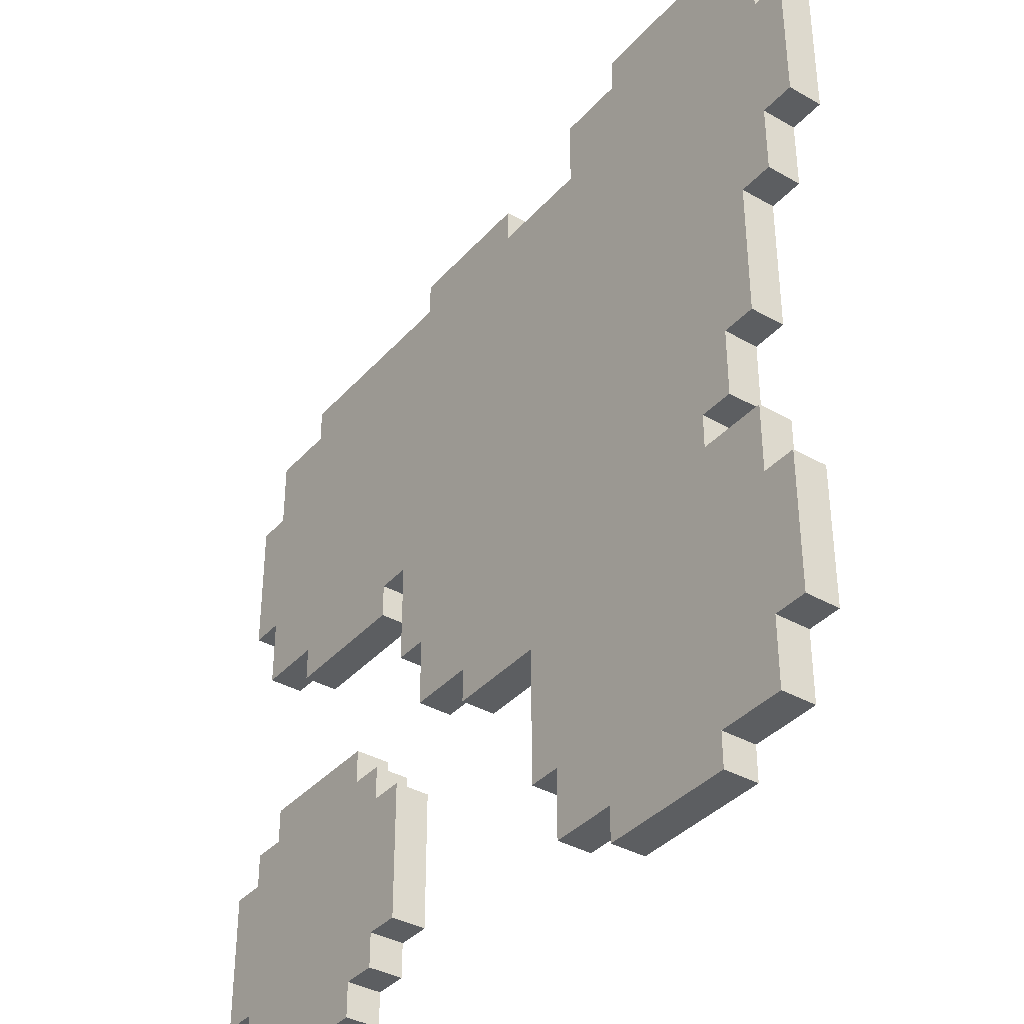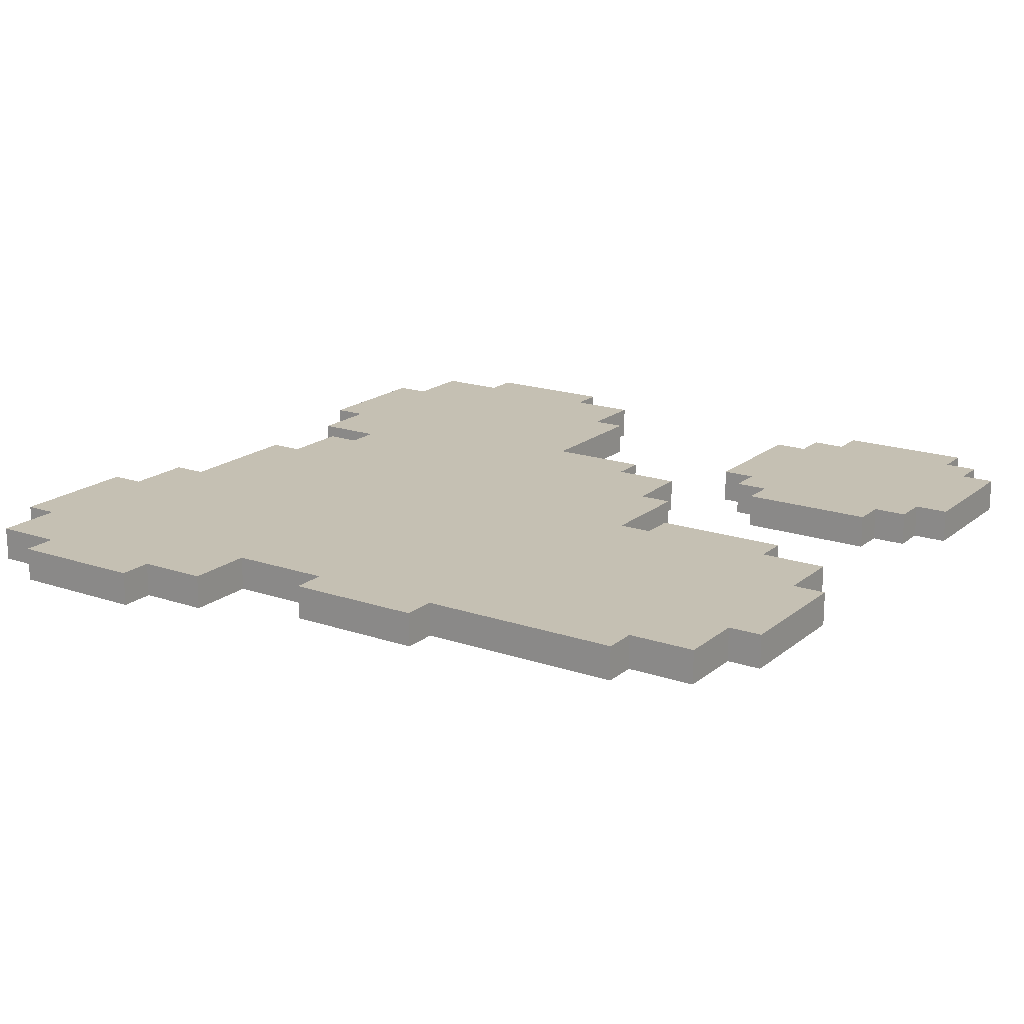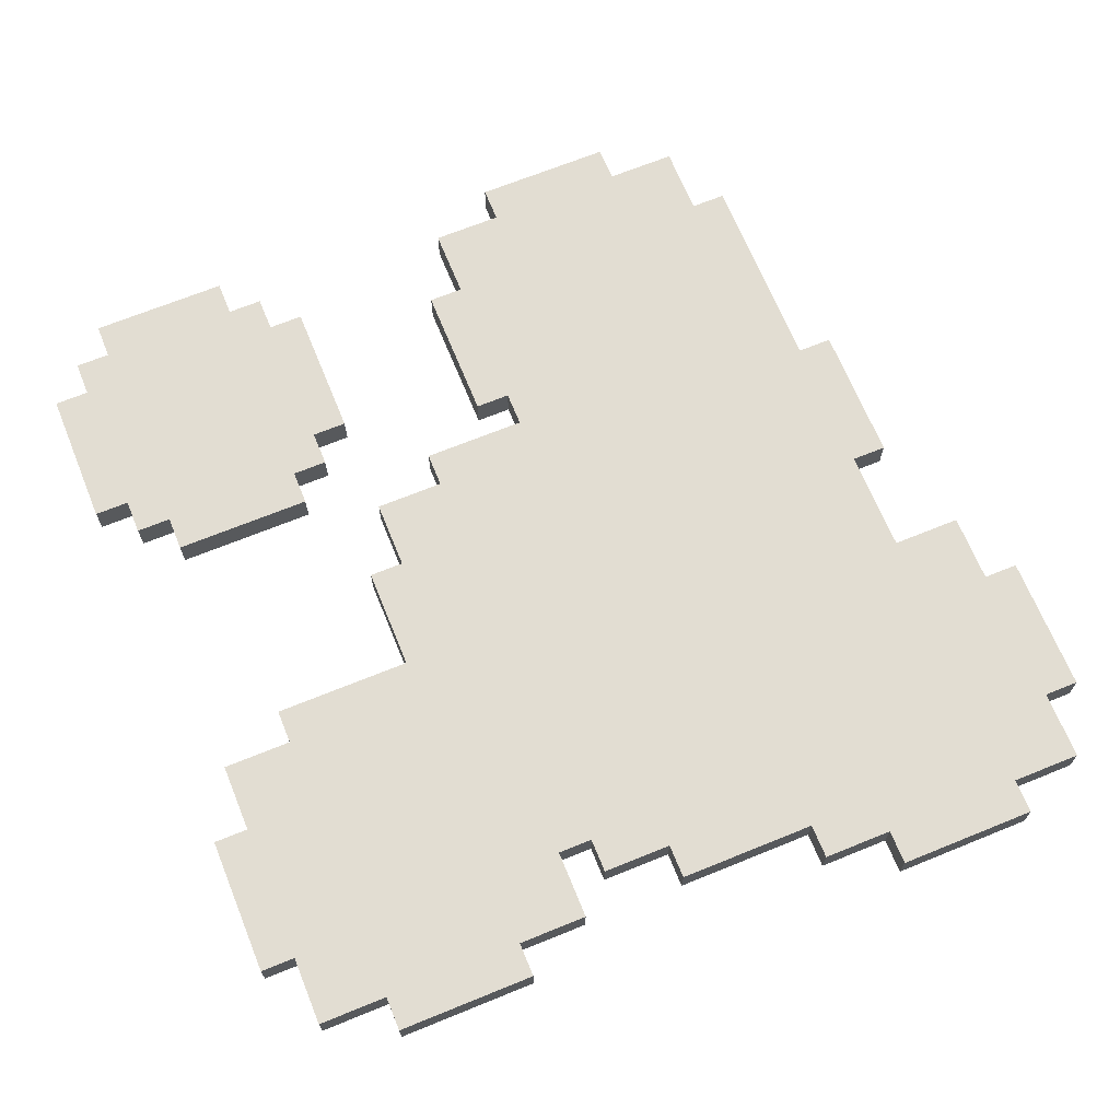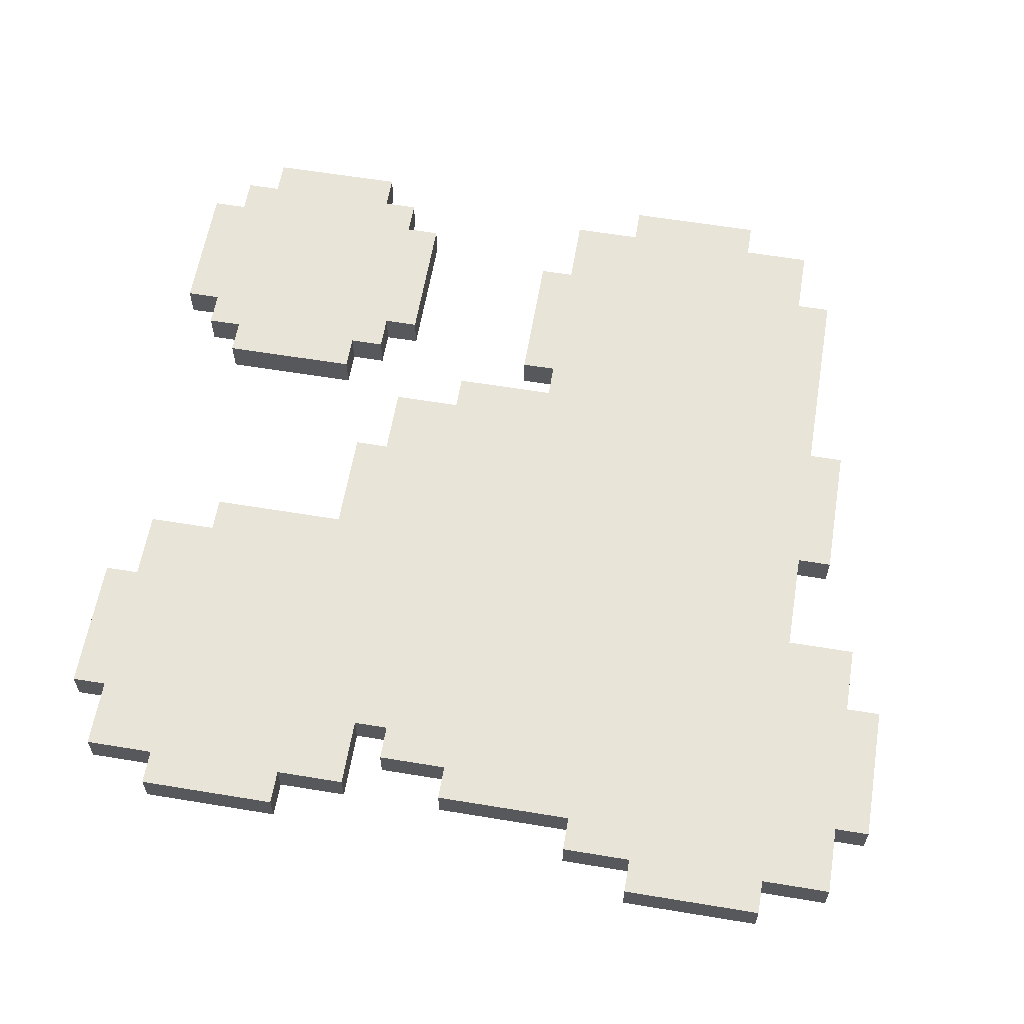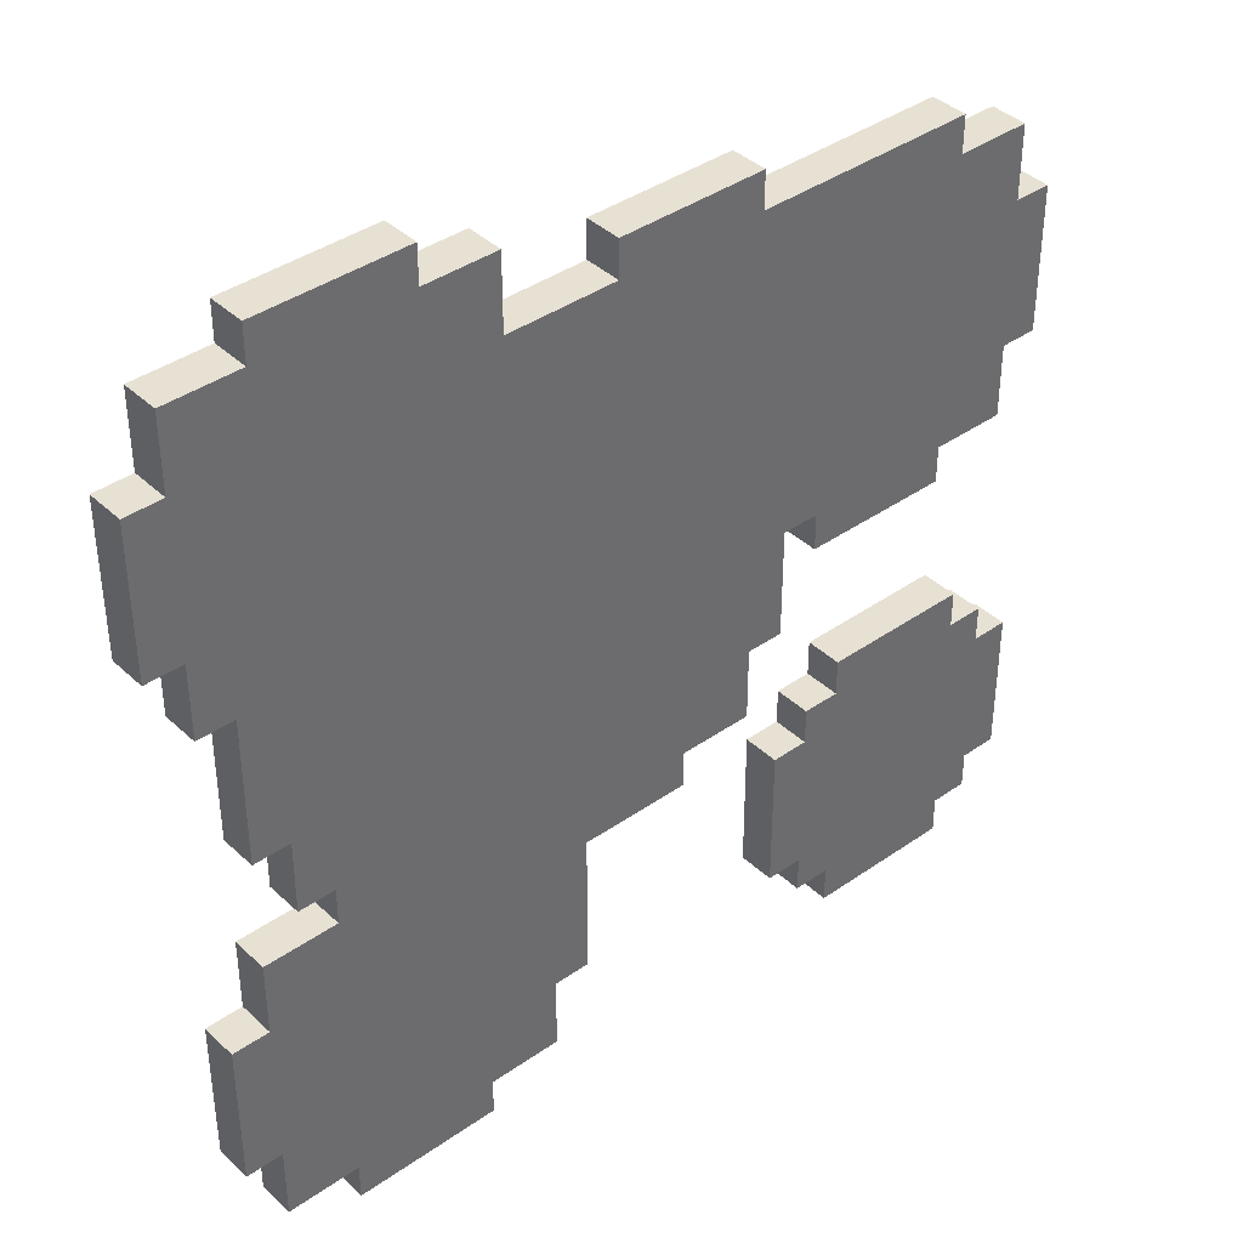
<metadata>
{"format":"obj","ext":"obj","renderer":"f3d","projection":"perspective","resolution":1024,"background":"white","views":[{"elev":-37.3,"azim":-126.2,"up":"+Z"},{"elev":18.1,"azim":33.6,"up":"+Y"},{"elev":68.1,"azim":-112.2,"up":"+Y"},{"elev":60.4,"azim":-80.4,"up":"+Y"},{"elev":39.6,"azim":-41.0,"up":"+Z"}]}
</metadata>
<code>
o
v -1.2 0 0.9
v -1.2 0 0.5
v -1.2 0.1 0.9
v -1.2 0.1 0.5
v -1.1 0 1.1
v -1.1 0 0.9
v -1.1 0 0.5
v -1.1 0 0.3
v -1.1 0 -0.6
v -1.1 0 -1
v -1.1 0.1 1.1
v -1.1 0.1 0.9
v -1.1 0.1 0.5
v -1.1 0.1 0.3
v -1.1 0.1 -0.6
v -1.1 0.1 -1
v -1 0 0.3
v -1 0 -0.1
v -1 0 -0.4
v -1 0 -0.6
v -1 0 -1
v -1 0 -1.2
v -1 0.1 0.3
v -1 0.1 -0.1
v -1 0.1 -0.4
v -1 0.1 -0.6
v -1 0.1 -1
v -1 0.1 -1.2
v -0.9 0 1.2
v -0.9 0 1.1
v -0.9 0 -0.1
v -0.9 0 -0.3
v -0.9 0.1 1.2
v -0.9 0.1 1.1
v -0.9 0.1 -0.1
v -0.9 0.1 -0.3
v -0.8 0 -0.3
v -0.8 0 -0.4
v -0.8 0 -1.2
v -0.8 0 -1.3
v -0.8 0.1 -0.3
v -0.8 0.1 -0.4
v -0.8 0.1 -1.2
v -0.8 0.1 -1.3
v 0 0 1
v 0 0 0.9
v 0 0.1 1
v 0 0.1 0.9
v 0.5 0 -0.7
v 0.5 0 -1.1
v 0.5 0.1 -0.7
v 0.5 0.1 -1.1
v 0.6 0 0
v 0.6 0 -0.1
v 0.6 0 -0.6
v 0.6 0 -0.7
v 0.6 0 -1.1
v 0.6 0 -1.2
v 0.6 0.1 0
v 0.6 0.1 -0.1
v 0.6 0.1 -0.6
v 0.6 0.1 -0.7
v 0.6 0.1 -1.1
v 0.6 0.1 -1.2
v 0.7 0 -0.5
v 0.7 0 -0.6
v 0.7 0 -1.2
v 0.7 0 -1.3
v 0.7 0.1 -0.5
v 0.7 0.1 -0.6
v 0.7 0.1 -1.2
v 0.7 0.1 -1.3
v -0.5 0 1.2
v -0.5 0 1.1
v -0.5 0.1 1.2
v -0.5 0.1 1.1
v -0.4 0 -1.2
v -0.4 0 -1.3
v -0.4 0.1 -1.2
v -0.4 0.1 -1.3
v -0.3 0 1.1
v -0.3 0 0.9
v -0.3 0.1 1.1
v -0.3 0.1 0.9
v -0.2 0 -1
v -0.2 0 -1.2
v -0.2 0.1 -1
v -0.2 0.1 -1.2
v -0.1 0 -0.6
v -0.1 0 -1
v -0.1 0.1 -0.6
v -0.1 0.1 -1
v 0.2 0 -0.5
v 0.2 0 -0.6
v 0.2 0.1 -0.5
v 0.2 0.1 -0.6
v 0.4 0 1
v 0.4 0 0.9
v 0.4 0 -0.3
v 0.4 0 -0.5
v 0.4 0.1 1
v 0.4 0.1 0.9
v 0.4 0.1 -0.3
v 0.4 0.1 -0.5
v 0.5 0 0
v 0.5 0 -0.3
v 0.5 0.1 0
v 0.5 0.1 -0.3
v 1 0 0.9
v 1 0 0.8
v 1 0 0
v 1 0 -0.1
v 1 0.1 0.9
v 1 0.1 0.8
v 1 0.1 0
v 1 0.1 -0.1
v 1.1 0 -0.5
v 1.1 0 -0.6
v 1.1 0 -1.2
v 1.1 0 -1.3
v 1.1 0.1 -0.5
v 1.1 0.1 -0.6
v 1.1 0.1 -1.2
v 1.1 0.1 -1.3
v 1.2 0 0.8
v 1.2 0 0.6
v 1.2 0 0.2
v 1.2 0 0
v 1.2 0 -0.6
v 1.2 0 -0.7
v 1.2 0 -1.1
v 1.2 0 -1.2
v 1.2 0.1 0.8
v 1.2 0.1 0.6
v 1.2 0.1 0.2
v 1.2 0.1 0
v 1.2 0.1 -0.6
v 1.2 0.1 -0.7
v 1.2 0.1 -1.1
v 1.2 0.1 -1.2
v 1.3 0 0.6
v 1.3 0 0.2
v 1.3 0 -0.7
v 1.3 0 -1.1
v 1.3 0.1 0.6
v 1.3 0.1 0.2
v 1.3 0.1 -0.7
v 1.3 0.1 -1.1
v -0.9 0 1.2
v -0.9 0.1 1.2
v -0.5 0 1.2
v -0.5 0.1 1.2
v -1.1 0 1.1
v -1.1 0.1 1.1
v -0.9 0 1.1
v -0.9 0.1 1.1
v -0.5 0 1.1
v -0.5 0.1 1.1
v -0.3 0 1.1
v -0.3 0.1 1.1
v 0 0 1
v 0 0.1 1
v 0.4 0 1
v 0.4 0.1 1
v -1.2 0 0.9
v -1.2 0.1 0.9
v -1.1 0 0.9
v -1.1 0.1 0.9
v -0.3 0 0.9
v -0.3 0.1 0.9
v 0 0 0.9
v 0 0.1 0.9
v 0.4 0 0.9
v 0.4 0.1 0.9
v 1 0 0.9
v 1 0.1 0.9
v 1 0 0.8
v 1 0.1 0.8
v 1.2 0 0.8
v 1.2 0.1 0.8
v 1.2 0 0.6
v 1.2 0.1 0.6
v 1.3 0 0.6
v 1.3 0.1 0.6
v -1 0 -0.4
v -1 0.1 -0.4
v -0.8 0 -0.4
v -0.8 0.1 -0.4
v 0.7 0 -0.5
v 0.7 0.1 -0.5
v 1.1 0 -0.5
v 1.1 0.1 -0.5
v -1.1 0 -0.6
v -1.1 0.1 -0.6
v -1 0 -0.6
v -1 0.1 -0.6
v 0.6 0 -0.6
v 0.6 0.1 -0.6
v 0.7 0 -0.6
v 0.7 0.1 -0.6
v 1.1 0 -0.6
v 1.1 0.1 -0.6
v 1.2 0 -0.6
v 1.2 0.1 -0.6
v 0.5 0 -0.7
v 0.5 0.1 -0.7
v 0.6 0 -0.7
v 0.6 0.1 -0.7
v 1.2 0 -0.7
v 1.2 0.1 -0.7
v 1.3 0 -0.7
v 1.3 0.1 -0.7
v -1.2 0 0.5
v -1.2 0.1 0.5
v -1.1 0 0.5
v -1.1 0.1 0.5
v -1.1 0 0.3
v -1.1 0.1 0.3
v -1 0 0.3
v -1 0.1 0.3
v 1.2 0 0.2
v 1.2 0.1 0.2
v 1.3 0 0.2
v 1.3 0.1 0.2
v 0.5 0 0
v 0.5 0.1 0
v 0.6 0 0
v 0.6 0.1 0
v 1 0 0
v 1 0.1 0
v 1.2 0 0
v 1.2 0.1 0
v -1 0 -0.1
v -1 0.1 -0.1
v -0.9 0 -0.1
v -0.9 0.1 -0.1
v 0.6 0 -0.1
v 0.6 0.1 -0.1
v 1 0 -0.1
v 1 0.1 -0.1
v -0.9 0 -0.3
v -0.9 0.1 -0.3
v -0.8 0 -0.3
v -0.8 0.1 -0.3
v 0.4 0 -0.3
v 0.4 0.1 -0.3
v 0.5 0 -0.3
v 0.5 0.1 -0.3
v 0.2 0 -0.5
v 0.2 0.1 -0.5
v 0.4 0 -0.5
v 0.4 0.1 -0.5
v -0.1 0 -0.6
v -0.1 0.1 -0.6
v 0.2 0 -0.6
v 0.2 0.1 -0.6
v -1.1 0 -1
v -1.1 0.1 -1
v -1 0 -1
v -1 0.1 -1
v -0.2 0 -1
v -0.2 0.1 -1
v -0.1 0 -1
v -0.1 0.1 -1
v 0.5 0 -1.1
v 0.5 0.1 -1.1
v 0.6 0 -1.1
v 0.6 0.1 -1.1
v 1.2 0 -1.1
v 1.2 0.1 -1.1
v 1.3 0 -1.1
v 1.3 0.1 -1.1
v -1 0 -1.2
v -1 0.1 -1.2
v -0.8 0 -1.2
v -0.8 0.1 -1.2
v -0.4 0 -1.2
v -0.4 0.1 -1.2
v -0.2 0 -1.2
v -0.2 0.1 -1.2
v 0.6 0 -1.2
v 0.6 0.1 -1.2
v 0.7 0 -1.2
v 0.7 0.1 -1.2
v 1.1 0 -1.2
v 1.1 0.1 -1.2
v 1.2 0 -1.2
v 1.2 0.1 -1.2
v -0.8 0 -1.3
v -0.8 0.1 -1.3
v -0.4 0 -1.3
v -0.4 0.1 -1.3
v 0.7 0 -1.3
v 0.7 0.1 -1.3
v 1.1 0 -1.3
v 1.1 0.1 -1.3
v -0.9 0 1.2
v -0.5 0 1.2
v -1.1 0 1.1
v -0.9 0 1.1
v -0.5 0 1.1
v -0.3 0 1.1
v 0 0 1
v 0.4 0 1
v -1.2 0 0.9
v -1.1 0 0.9
v -0.3 0 0.9
v 0 0 0.9
v 0.4 0 0.9
v 1 0 0.9
v 1 0 0.8
v 1.2 0 0.8
v 1.2 0 0.6
v 1.3 0 0.6
v -1.2 0 0.5
v -1.1 0 0.5
v -1.1 0 0.3
v -1 0 0.3
v 1.2 0 0.2
v 1.3 0 0.2
v 0.5 0 0
v 0.6 0 0
v 1 0 0
v 1.2 0 0
v -1 0 -0.1
v -0.9 0 -0.1
v 0.6 0 -0.1
v 1 0 -0.1
v -0.9 0 -0.3
v -0.8 0 -0.3
v 0.4 0 -0.3
v 0.5 0 -0.3
v -1 0 -0.4
v -0.8 0 -0.4
v 0.2 0 -0.5
v 0.4 0 -0.5
v 0.7 0 -0.5
v 1.1 0 -0.5
v -1.1 0 -0.6
v -1 0 -0.6
v -0.1 0 -0.6
v 0.2 0 -0.6
v 0.6 0 -0.6
v 0.7 0 -0.6
v 1.1 0 -0.6
v 1.2 0 -0.6
v 0.5 0 -0.7
v 0.6 0 -0.7
v 1.2 0 -0.7
v 1.3 0 -0.7
v -1.1 0 -1
v -1 0 -1
v -0.2 0 -1
v -0.1 0 -1
v 0.5 0 -1.1
v 0.6 0 -1.1
v 1.2 0 -1.1
v 1.3 0 -1.1
v -1 0 -1.2
v -0.8 0 -1.2
v -0.4 0 -1.2
v -0.2 0 -1.2
v 0.6 0 -1.2
v 0.7 0 -1.2
v 1.1 0 -1.2
v 1.2 0 -1.2
v -0.8 0 -1.3
v -0.4 0 -1.3
v 0.7 0 -1.3
v 1.1 0 -1.3
v -0.9 0.1 1.2
v -0.5 0.1 1.2
v -1.1 0.1 1.1
v -0.9 0.1 1.1
v -0.5 0.1 1.1
v -0.3 0.1 1.1
v 0 0.1 1
v 0.4 0.1 1
v -1.2 0.1 0.9
v -1.1 0.1 0.9
v -0.3 0.1 0.9
v 0 0.1 0.9
v 0.4 0.1 0.9
v 1 0.1 0.9
v 1 0.1 0.8
v 1.2 0.1 0.8
v 1.2 0.1 0.6
v 1.3 0.1 0.6
v -1.2 0.1 0.5
v -1.1 0.1 0.5
v -1.1 0.1 0.3
v -1 0.1 0.3
v 1.2 0.1 0.2
v 1.3 0.1 0.2
v 0.5 0.1 0
v 0.6 0.1 0
v 1 0.1 0
v 1.2 0.1 0
v -1 0.1 -0.1
v -0.9 0.1 -0.1
v 0.6 0.1 -0.1
v 1 0.1 -0.1
v -0.9 0.1 -0.3
v -0.8 0.1 -0.3
v 0.4 0.1 -0.3
v 0.5 0.1 -0.3
v -1 0.1 -0.4
v -0.8 0.1 -0.4
v 0.2 0.1 -0.5
v 0.4 0.1 -0.5
v 0.7 0.1 -0.5
v 1.1 0.1 -0.5
v -1.1 0.1 -0.6
v -1 0.1 -0.6
v -0.1 0.1 -0.6
v 0.2 0.1 -0.6
v 0.6 0.1 -0.6
v 0.7 0.1 -0.6
v 1.1 0.1 -0.6
v 1.2 0.1 -0.6
v 0.5 0.1 -0.7
v 0.6 0.1 -0.7
v 1.2 0.1 -0.7
v 1.3 0.1 -0.7
v -1.1 0.1 -1
v -1 0.1 -1
v -0.2 0.1 -1
v -0.1 0.1 -1
v 0.5 0.1 -1.1
v 0.6 0.1 -1.1
v 1.2 0.1 -1.1
v 1.3 0.1 -1.1
v -1 0.1 -1.2
v -0.8 0.1 -1.2
v -0.4 0.1 -1.2
v -0.2 0.1 -1.2
v 0.6 0.1 -1.2
v 0.7 0.1 -1.2
v 1.1 0.1 -1.2
v 1.2 0.1 -1.2
v -0.8 0.1 -1.3
v -0.4 0.1 -1.3
v 0.7 0.1 -1.3
v 1.1 0.1 -1.3
f 3 2 1
f 4 2 3
f 11 6 5
f 12 6 11
f 13 8 7
f 14 8 13
f 15 10 9
f 16 10 15
f 23 18 17
f 24 18 23
f 25 20 19
f 26 20 25
f 27 22 21
f 28 22 27
f 33 30 29
f 34 30 33
f 35 32 31
f 36 32 35
f 41 38 37
f 42 38 41
f 43 40 39
f 44 40 43
f 47 46 45
f 48 46 47
f 51 50 49
f 52 50 51
f 59 54 53
f 60 54 59
f 61 56 55
f 62 56 61
f 63 58 57
f 64 58 63
f 69 66 65
f 70 66 69
f 71 68 67
f 72 68 71
f 73 74 75
f 75 74 76
f 77 78 79
f 79 78 80
f 81 82 83
f 83 82 84
f 85 86 87
f 87 86 88
f 89 90 91
f 91 90 92
f 93 94 95
f 95 94 96
f 97 98 101
f 101 98 102
f 99 100 103
f 103 100 104
f 105 106 107
f 107 106 108
f 109 110 113
f 113 110 114
f 111 112 115
f 115 112 116
f 117 118 121
f 121 118 122
f 119 120 123
f 123 120 124
f 125 126 133
f 133 126 134
f 127 128 135
f 135 128 136
f 129 130 137
f 137 130 138
f 131 132 139
f 139 132 140
f 141 142 145
f 145 142 146
f 143 144 147
f 147 144 148
f 151 150 149
f 152 150 151
f 155 154 153
f 156 154 155
f 159 158 157
f 160 158 159
f 163 162 161
f 164 162 163
f 167 166 165
f 168 166 167
f 171 170 169
f 172 170 171
f 175 174 173
f 176 174 175
f 179 178 177
f 180 178 179
f 183 182 181
f 184 182 183
f 187 186 185
f 188 186 187
f 191 190 189
f 192 190 191
f 195 194 193
f 196 194 195
f 199 198 197
f 200 198 199
f 203 202 201
f 204 202 203
f 207 206 205
f 208 206 207
f 211 210 209
f 212 210 211
f 213 214 215
f 215 214 216
f 217 218 219
f 219 218 220
f 221 222 223
f 223 222 224
f 225 226 227
f 227 226 228
f 229 230 231
f 231 230 232
f 233 234 235
f 235 234 236
f 237 238 239
f 239 238 240
f 241 242 243
f 243 242 244
f 245 246 247
f 247 246 248
f 249 250 251
f 251 250 252
f 253 254 255
f 255 254 256
f 257 258 259
f 259 258 260
f 261 262 263
f 263 262 264
f 265 266 267
f 267 266 268
f 269 270 271
f 271 270 272
f 273 274 275
f 275 274 276
f 277 278 279
f 279 278 280
f 281 282 283
f 283 282 284
f 285 286 287
f 287 286 288
f 289 290 291
f 291 290 292
f 293 294 295
f 295 294 296
f 300 298 297
f 301 298 300
f 306 300 299
f 306 301 300
f 306 302 301
f 307 302 306
f 308 304 303
f 309 304 308
f 311 307 306
f 311 310 309
f 311 309 308
f 311 308 307
f 311 306 305
f 313 312 311
f 315 311 305
f 315 314 313
f 315 313 311
f 316 314 315
f 317 314 316
f 318 314 317
f 319 314 318
f 320 314 319
f 321 319 318
f 322 319 321
f 323 319 322
f 324 319 323
f 325 321 318
f 326 321 325
f 327 323 322
f 328 323 327
f 329 321 326
f 330 321 329
f 331 321 330
f 332 321 331
f 334 331 330
f 335 331 334
f 335 334 333
f 336 331 335
f 340 335 333
f 341 335 340
f 342 335 341
f 344 338 337
f 345 338 344
f 348 346 345
f 348 345 344
f 348 344 343
f 349 346 348
f 351 340 339
f 351 341 340
f 352 341 351
f 353 341 352
f 354 341 353
f 355 349 348
f 355 350 349
f 355 348 347
f 356 350 355
f 357 350 356
f 358 350 357
f 359 353 352
f 360 353 359
f 361 353 360
f 362 353 361
f 363 357 356
f 364 357 363
f 365 357 364
f 366 357 365
f 367 361 360
f 368 361 367
f 369 365 364
f 370 365 369
f 371 372 374
f 374 372 375
f 373 374 380
f 374 375 380
f 375 376 380
f 380 376 381
f 377 378 382
f 382 378 383
f 380 381 385
f 383 384 385
f 382 383 385
f 381 382 385
f 379 380 385
f 385 386 387
f 379 385 389
f 387 388 389
f 385 387 389
f 389 388 390
f 390 388 391
f 391 388 392
f 392 388 393
f 393 388 394
f 392 393 395
f 395 393 396
f 396 393 397
f 397 393 398
f 392 395 399
f 399 395 400
f 396 397 401
f 401 397 402
f 400 395 403
f 403 395 404
f 404 395 405
f 405 395 406
f 404 405 408
f 408 405 409
f 407 408 409
f 409 405 410
f 407 409 414
f 414 409 415
f 415 409 416
f 411 412 418
f 418 412 419
f 419 420 422
f 418 419 422
f 417 418 422
f 422 420 423
f 413 414 425
f 414 415 425
f 425 415 426
f 426 415 427
f 427 415 428
f 422 423 429
f 423 424 429
f 421 422 429
f 429 424 430
f 430 424 431
f 431 424 432
f 426 427 433
f 433 427 434
f 434 427 435
f 435 427 436
f 430 431 437
f 437 431 438
f 438 431 439
f 439 431 440
f 434 435 441
f 441 435 442
f 438 439 443
f 443 439 444

</code>
